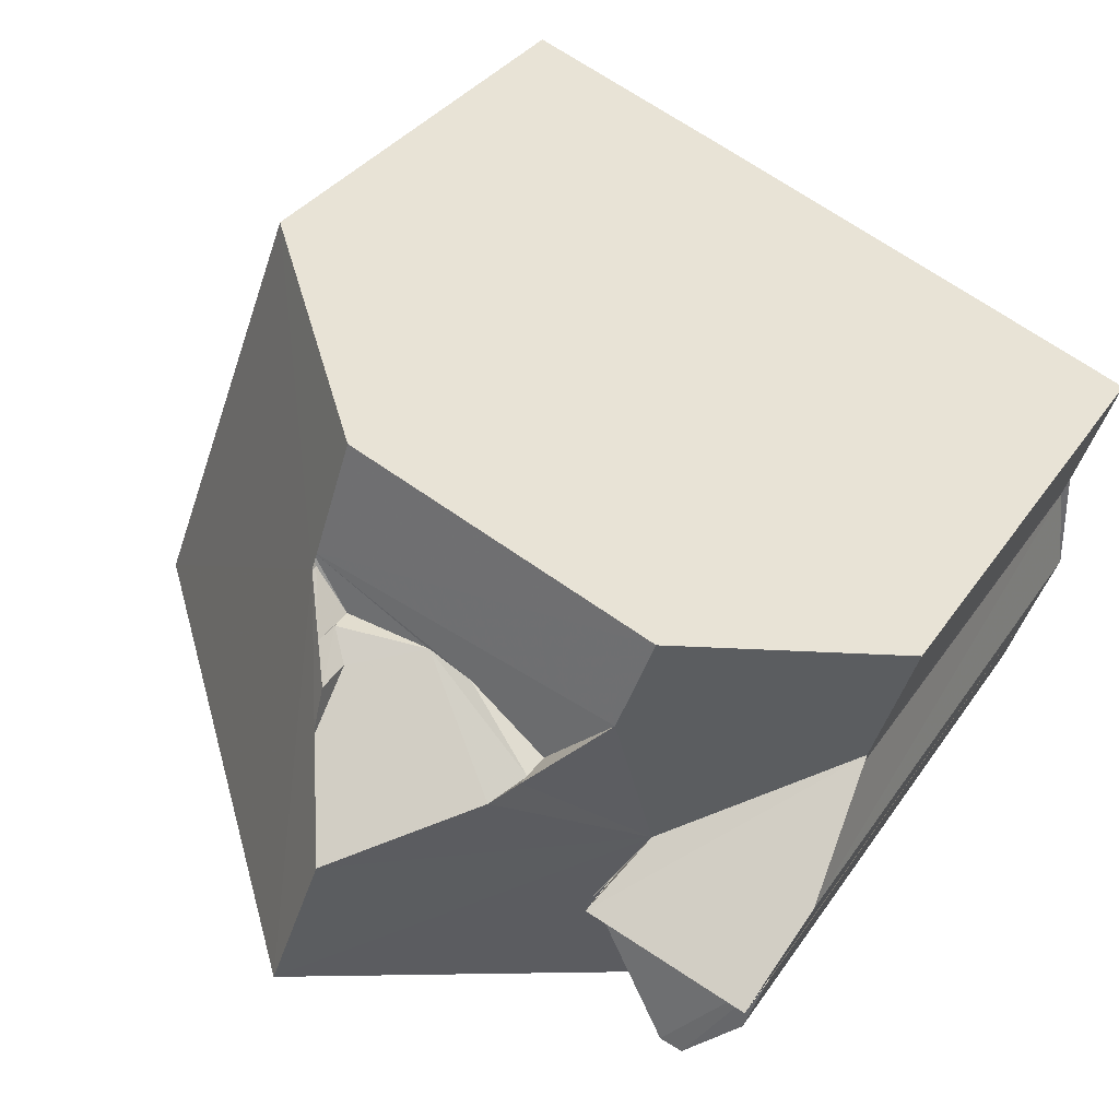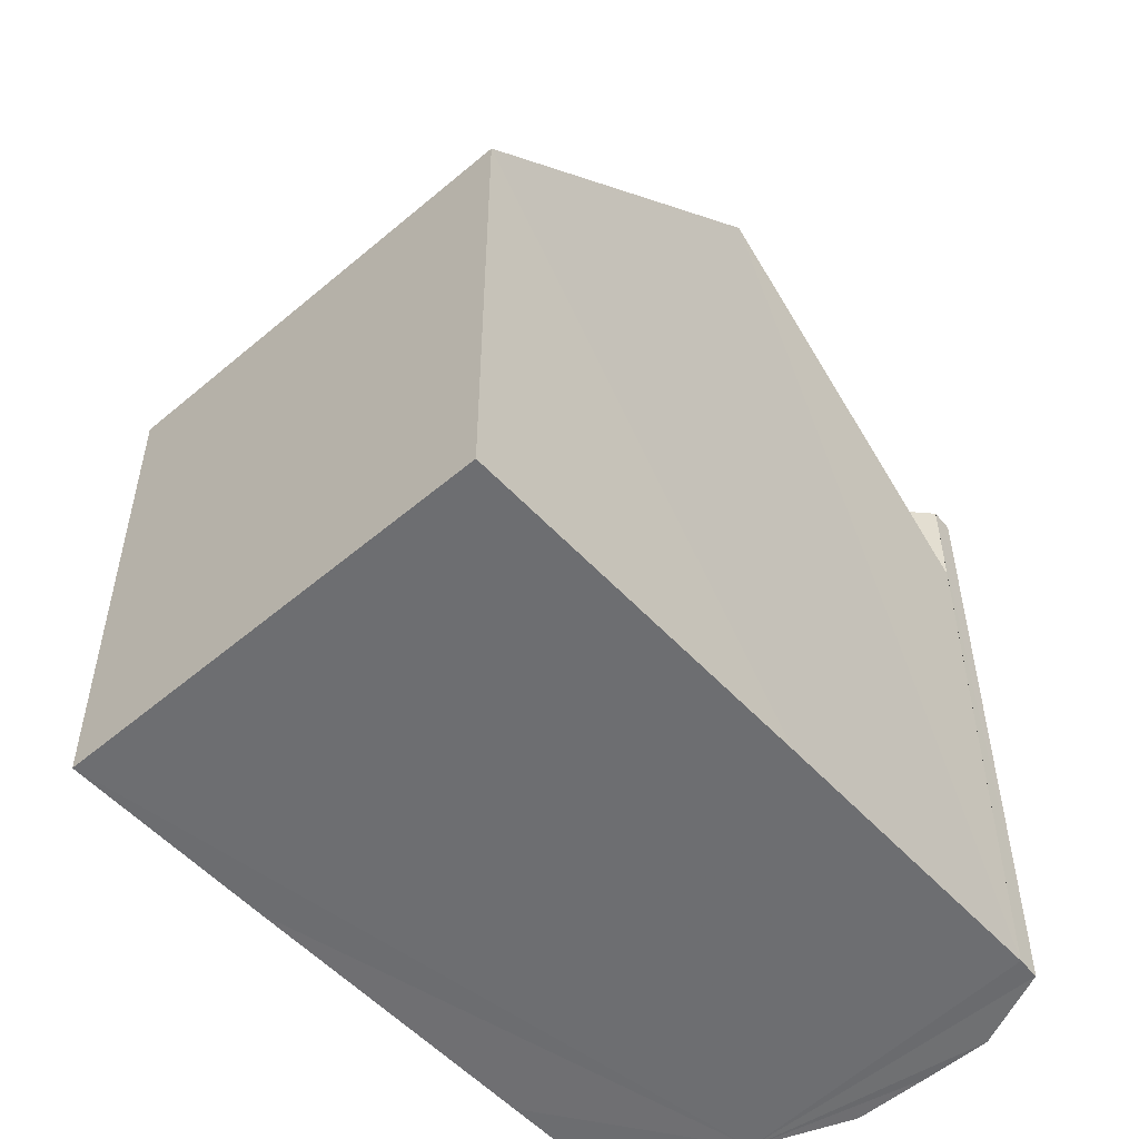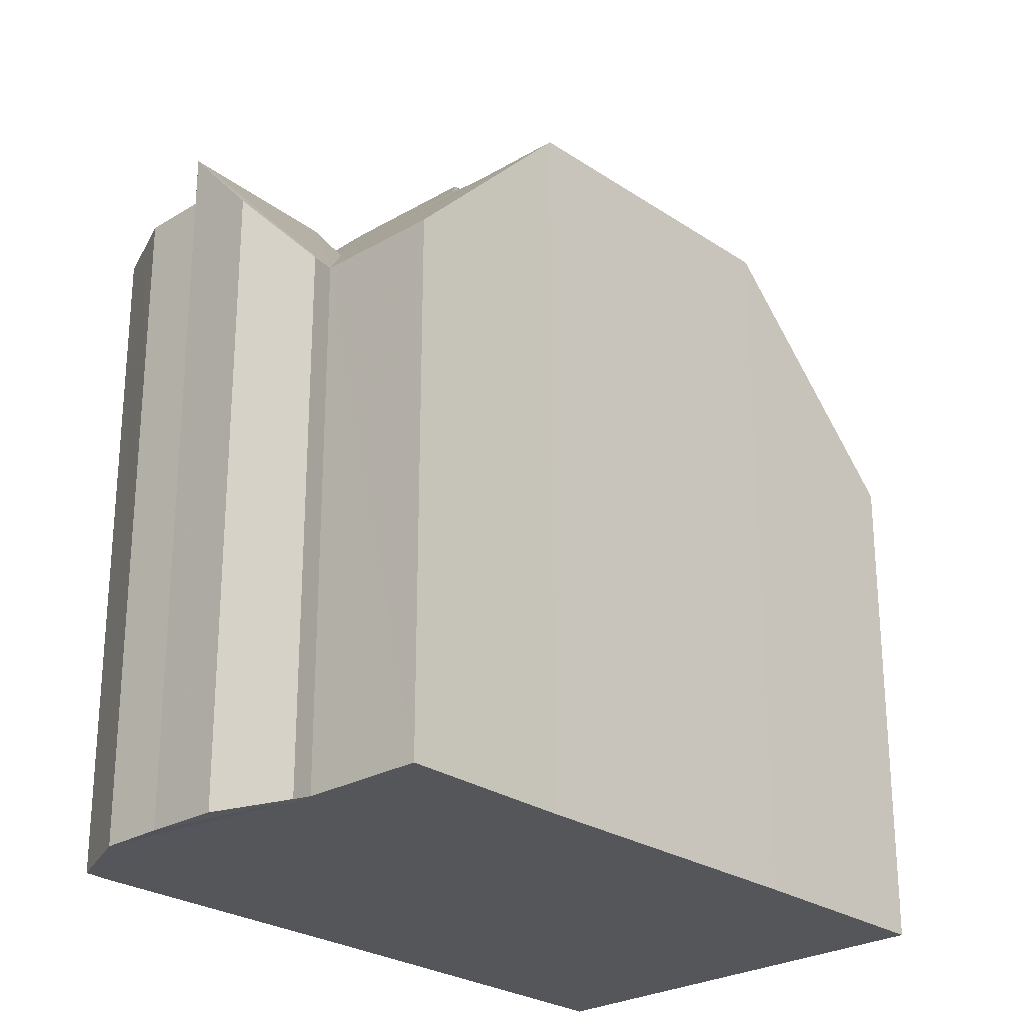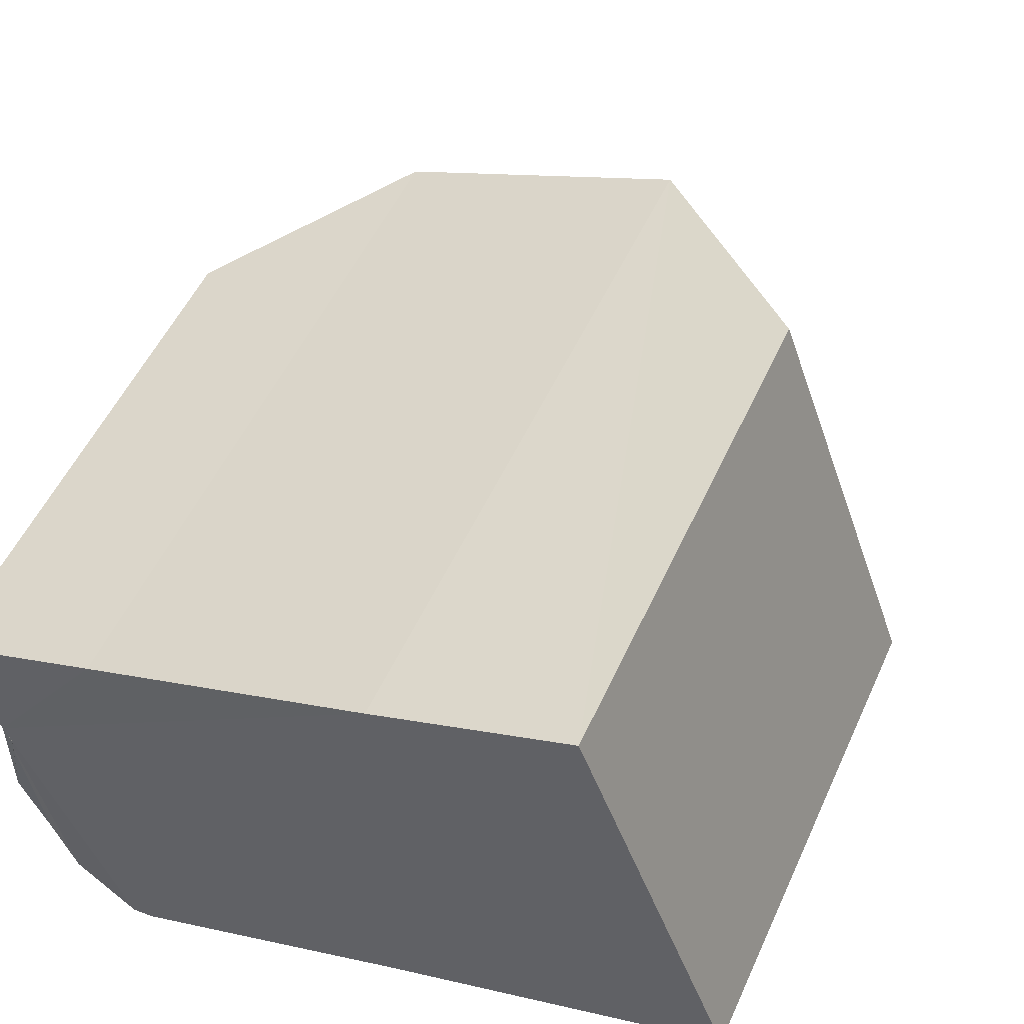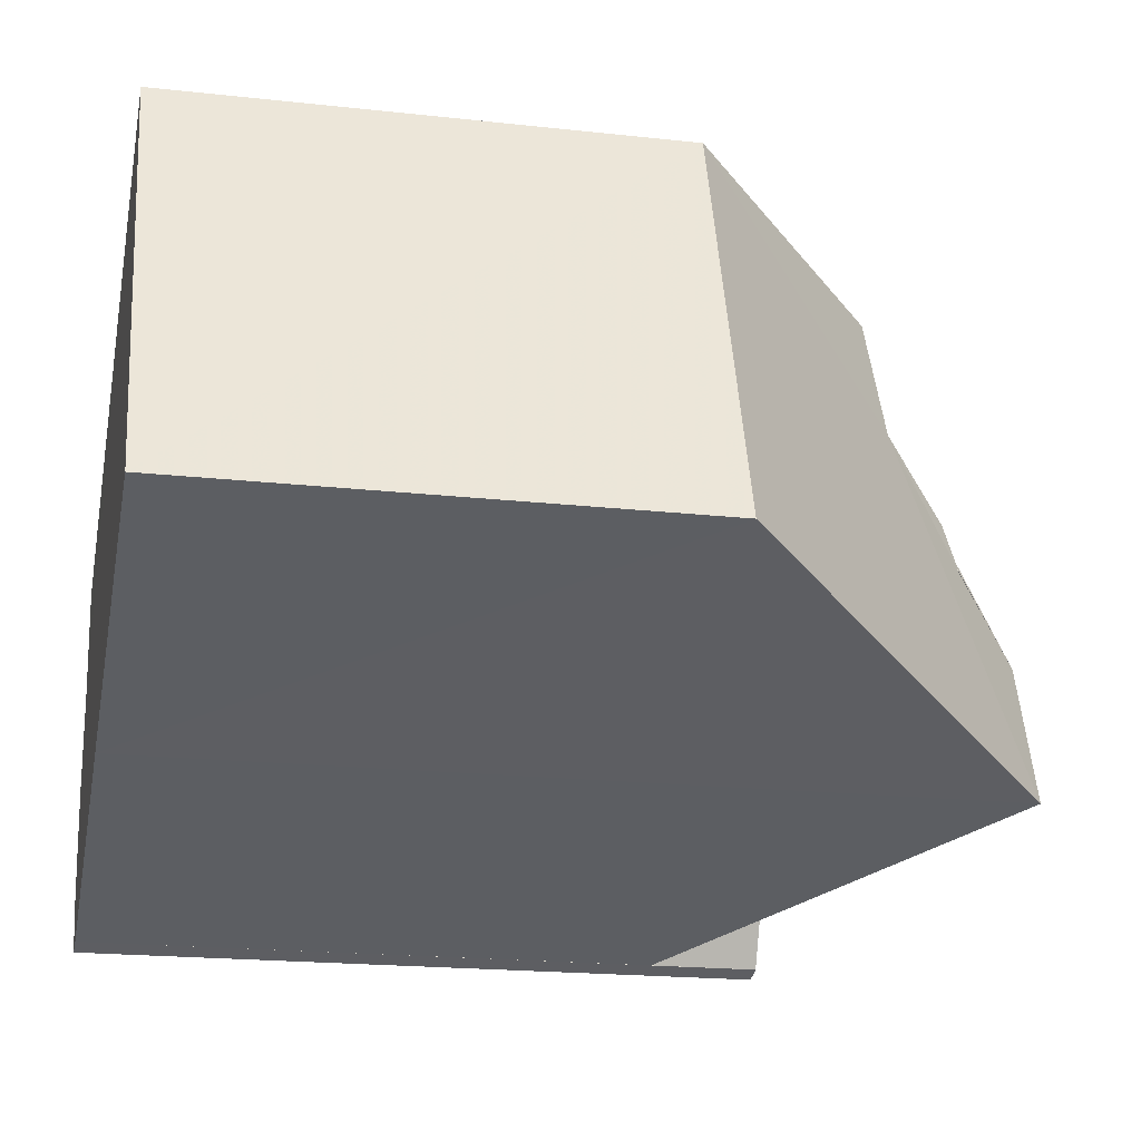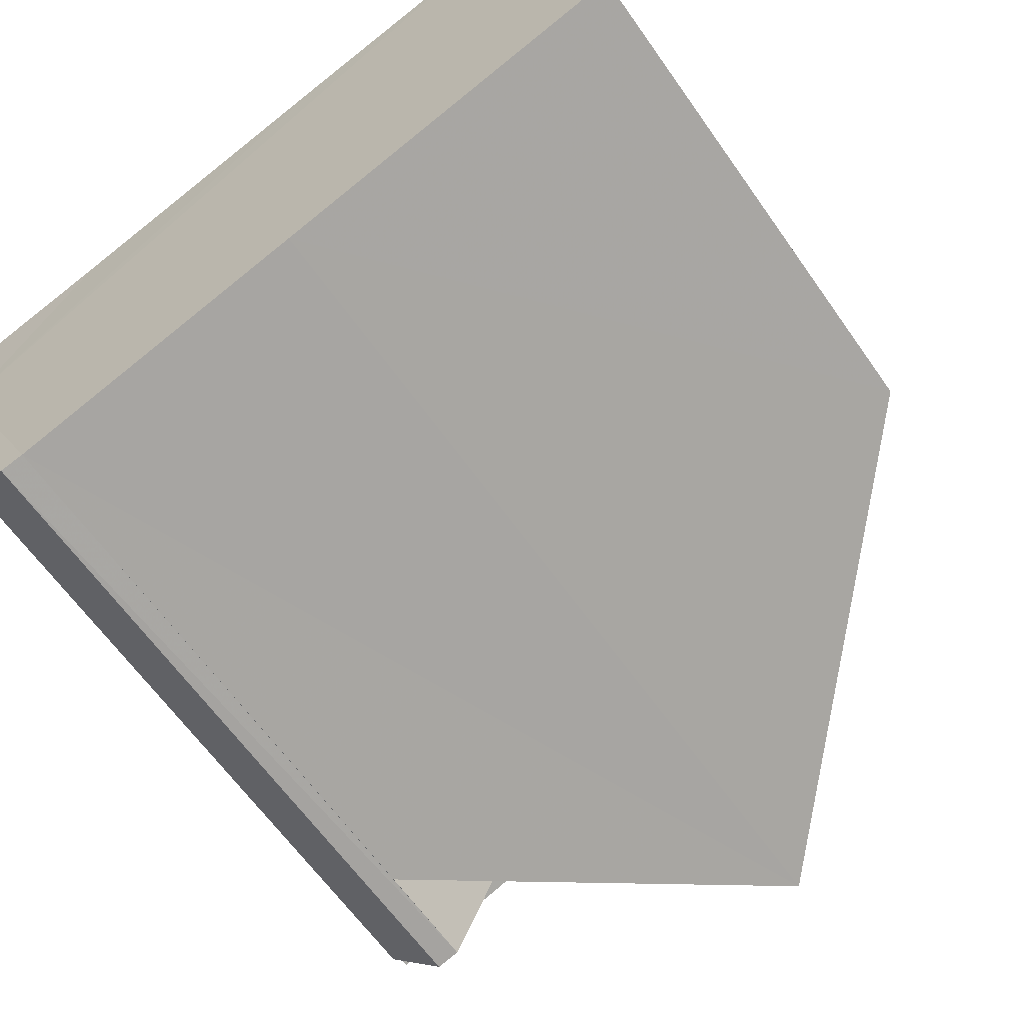
<metadata>
{"format":"obj","ext":"obj","renderer":"f3d","projection":"perspective","resolution":1024,"background":"white","views":[{"elev":32.5,"azim":28.2,"up":"+Y"},{"elev":-54.3,"azim":-68.5,"up":"+Z"},{"elev":-25.9,"azim":113.0,"up":"+Z"},{"elev":52.4,"azim":-156.0,"up":"+Y"},{"elev":-19.3,"azim":-101.7,"up":"+Y"},{"elev":-63.1,"azim":-145.0,"up":"+Y"}]}
</metadata>
<code>
v 8.492e+04 4.466e+05 0.065
v 8.492e+04 4.465e+05 0.065
v 8.492e+04 4.465e+05 0.065
v 8.492e+04 4.465e+05 0.065
v 8.492e+04 4.465e+05 0.065
v 8.492e+04 4.465e+05 0.065
v 8.492e+04 4.465e+05 0.065
v 8.491e+04 4.465e+05 0.065
v 8.491e+04 4.465e+05 0.065
v 8.491e+04 4.466e+05 0.065
v 8.491e+04 4.466e+05 0.065
v 8.492e+04 4.466e+05 0.065
v 8.492e+04 4.466e+05 0.065
v 8.491e+04 4.466e+05 7.197
v 8.491e+04 4.465e+05 7.166
v 8.491e+04 4.465e+05 12.36
v 8.492e+04 4.465e+05 9.566
v 8.492e+04 4.465e+05 10.26
v 8.492e+04 4.465e+05 9.37
v 8.492e+04 4.465e+05 10.32
v 8.492e+04 4.465e+05 9.587
v 8.492e+04 4.465e+05 9.173
v 8.492e+04 4.465e+05 9.589
v 8.492e+04 4.466e+05 7.697
v 8.492e+04 4.466e+05 7.701
v 8.491e+04 4.466e+05 10.16
v 8.492e+04 4.466e+05 10.2
v 8.492e+04 4.465e+05 8.05
v 8.492e+04 4.466e+05 10.66
v 8.492e+04 4.466e+05 10.25
v 8.492e+04 4.466e+05 10.23
v 8.492e+04 4.466e+05 10.85
v 8.492e+04 4.466e+05 11.06
v 8.492e+04 4.465e+05 8.02
v 8.492e+04 4.465e+05 9.566
v 8.492e+04 4.465e+05 9.576
v 8.491e+04 4.466e+05 10.89
v 8.491e+04 4.466e+05 10.51
v 8.491e+04 4.466e+05 10.22
v 8.491e+04 4.466e+05 10.21
v 8.491e+04 4.466e+05 10.3
v 8.491e+04 4.466e+05 11.26
v 8.491e+04 4.466e+05 10.75
v 8.491e+04 4.466e+05 11.45
v 8.492e+04 4.465e+05 9.511
v 8.492e+04 4.465e+05 9.688
v 8.492e+04 4.465e+05 9.517
v 8.492e+04 4.465e+05 9.514
v 8.492e+04 4.466e+05 10.23
v 8.492e+04 4.466e+05 10.22
v 8.491e+04 4.466e+05 10.2
v 8.491e+04 4.465e+05 12.36
f 1 2 3 4 5 6 7 8 9 10 11 12 13
f 14 10 9 15
f 15 9 8 16
f 17 18 19
f 20 21 4 3 22
f 23 5 4 21
f 24 1 13 25
f 26 11 10 14
f 27 12 11 26
f 25 13 12 27
f 16 8 7 28
f 29 30 31
f 32 29 33
f 22 3 2 34
f 35 28 7 6 36
f 36 6 5 23
f 37 38 39 40 41
f 42 43 38 37
f 43 42 44
f 45 46 47
f 28 35 47
f 46 45 48 17
f 30 29 32 49
f 18 17 48 21 20
f 39 38 50
f 41 40 51
f 34 2 1 24
f 41 51 26 14 15 16 52 44 42 37
f 21 48 45 47 35 36 23
f 50 38 43 44 52 33 29 31
f 51 40 39 50 31 30 49 27 26
f 24 19 18 20 22 34
f 19 24 25 27 49 32 33 52 16 28 47 46 17

</code>
